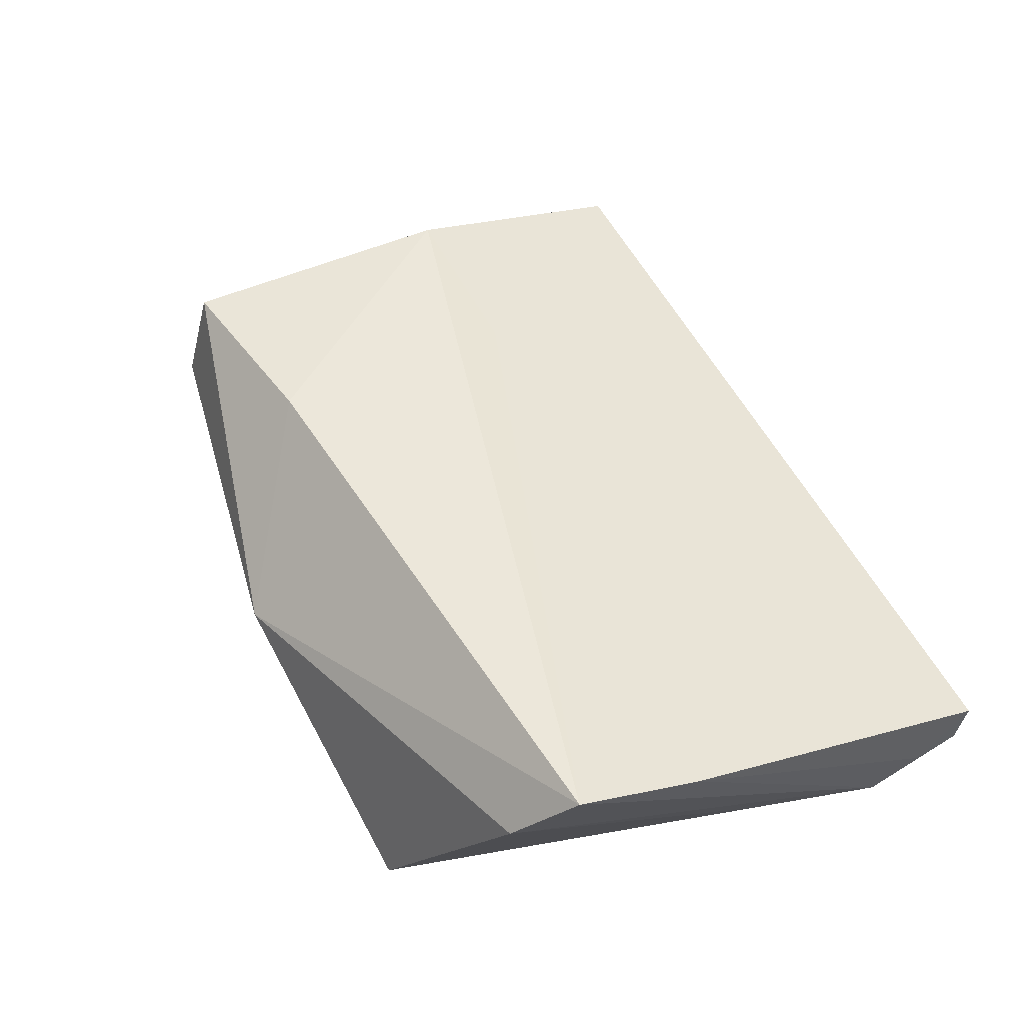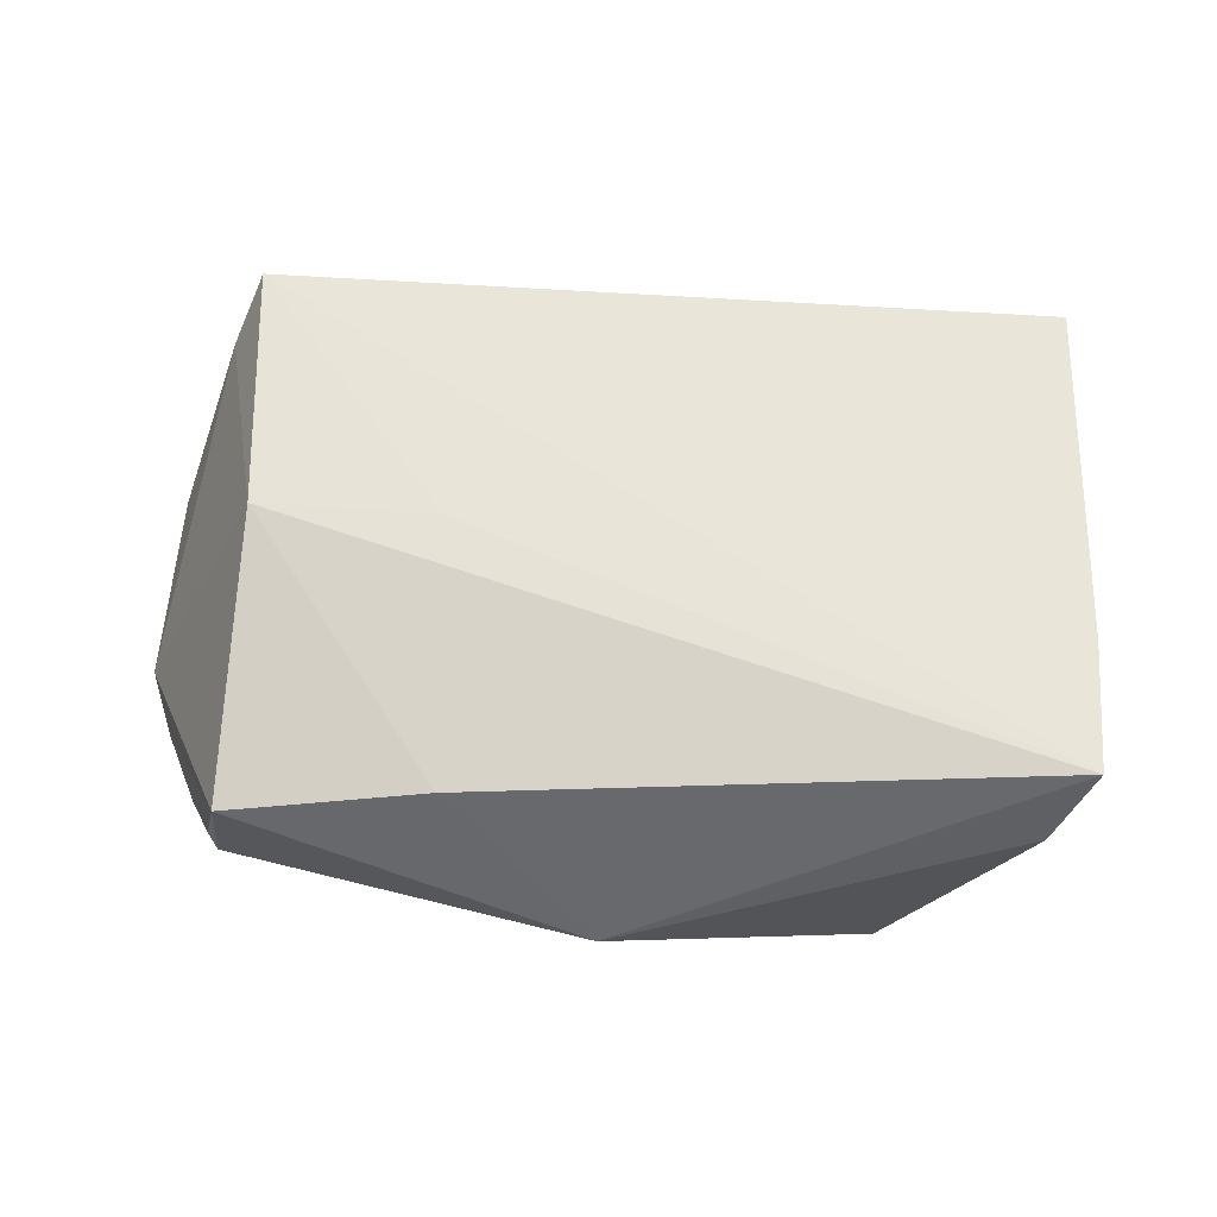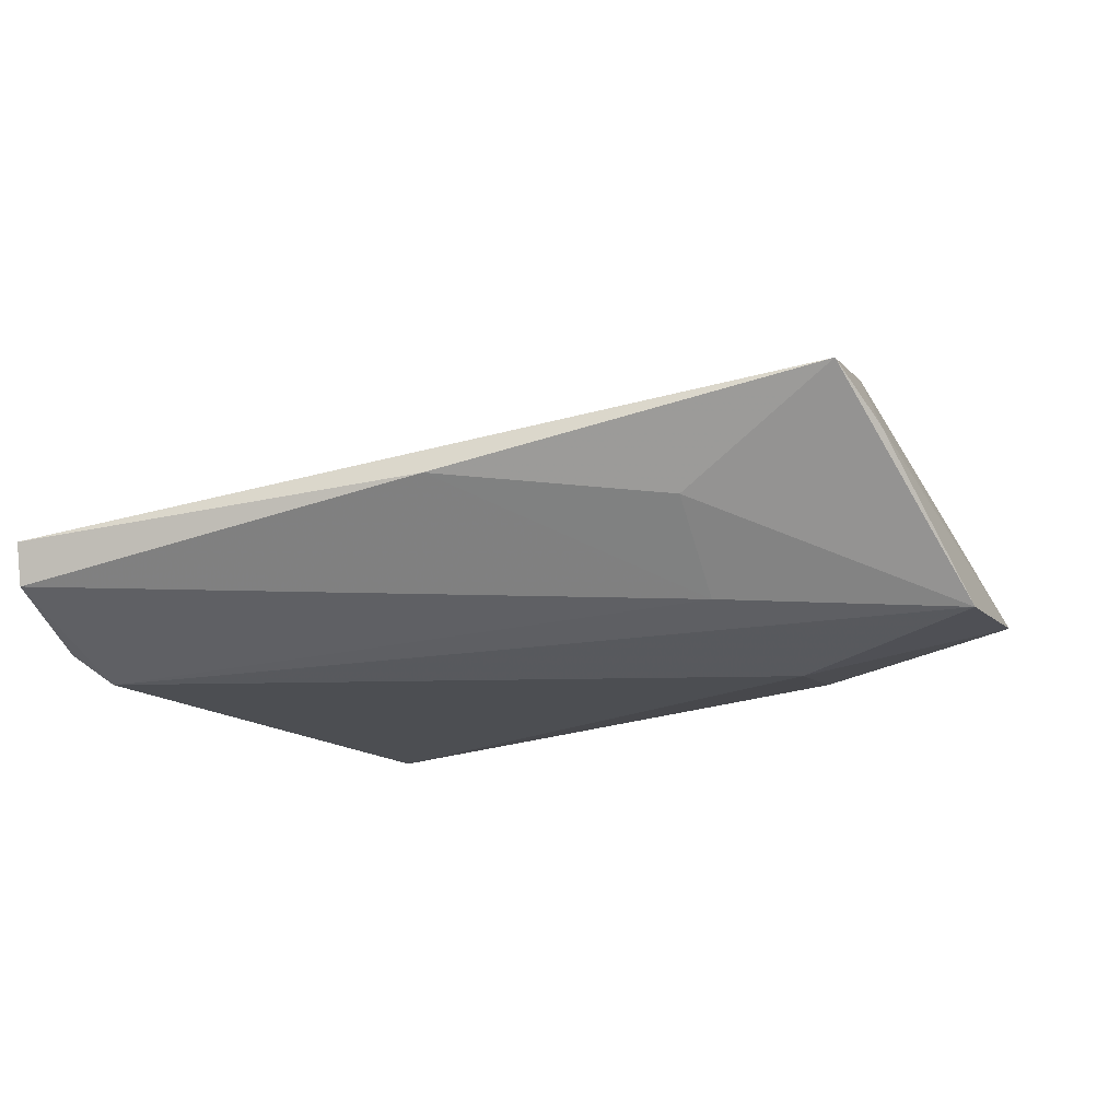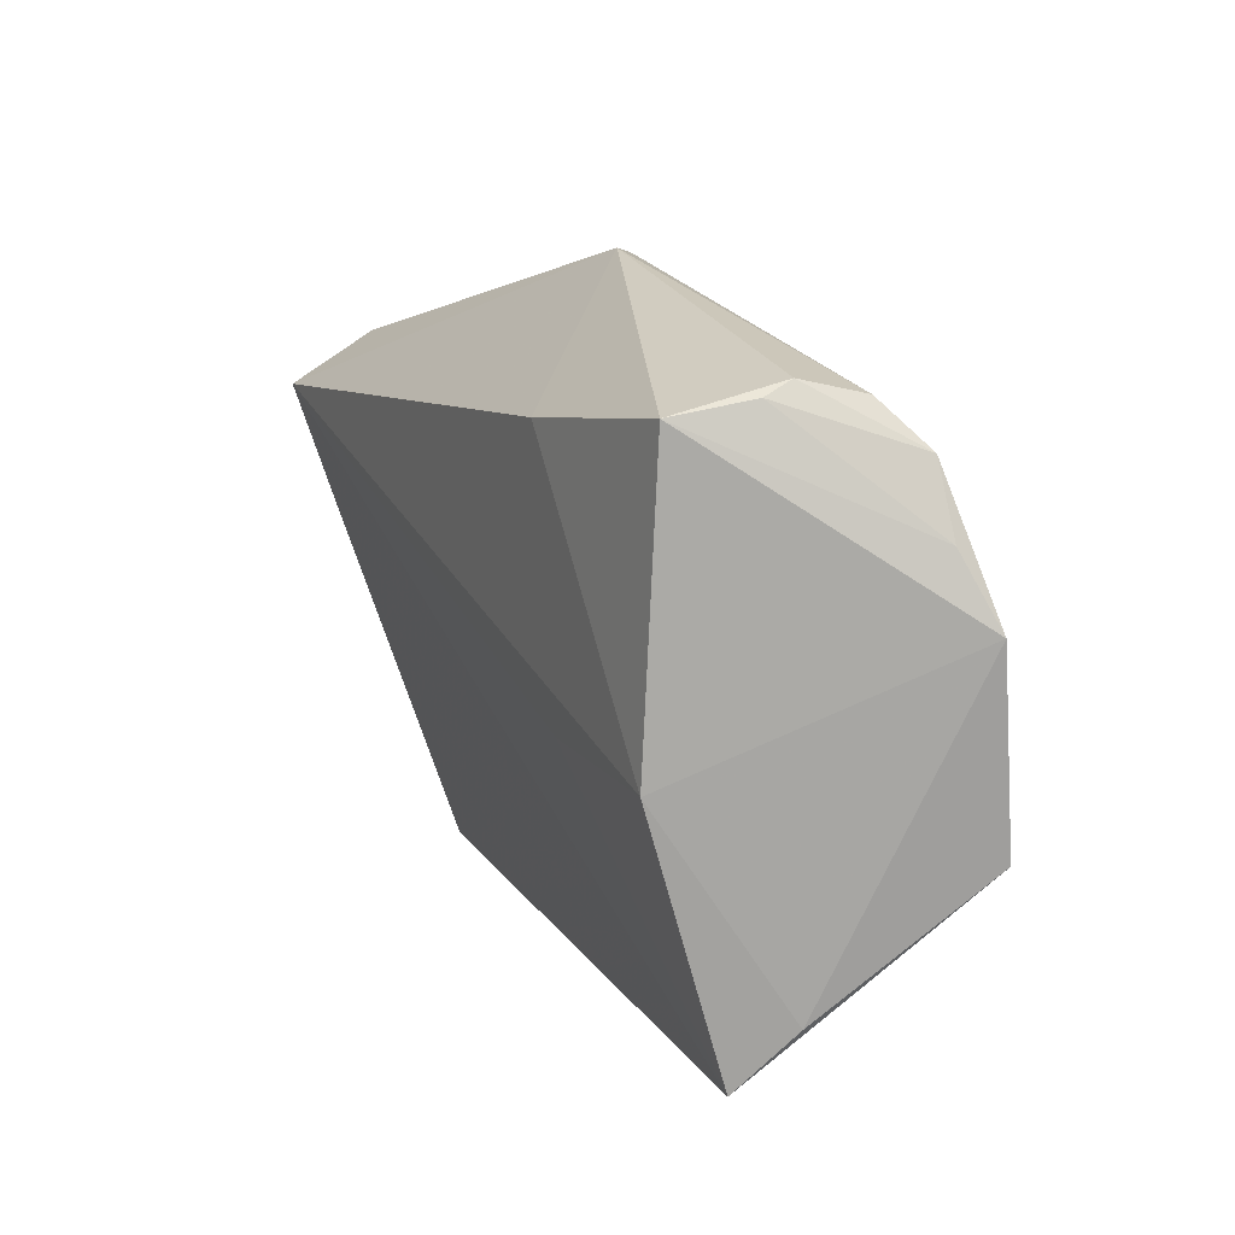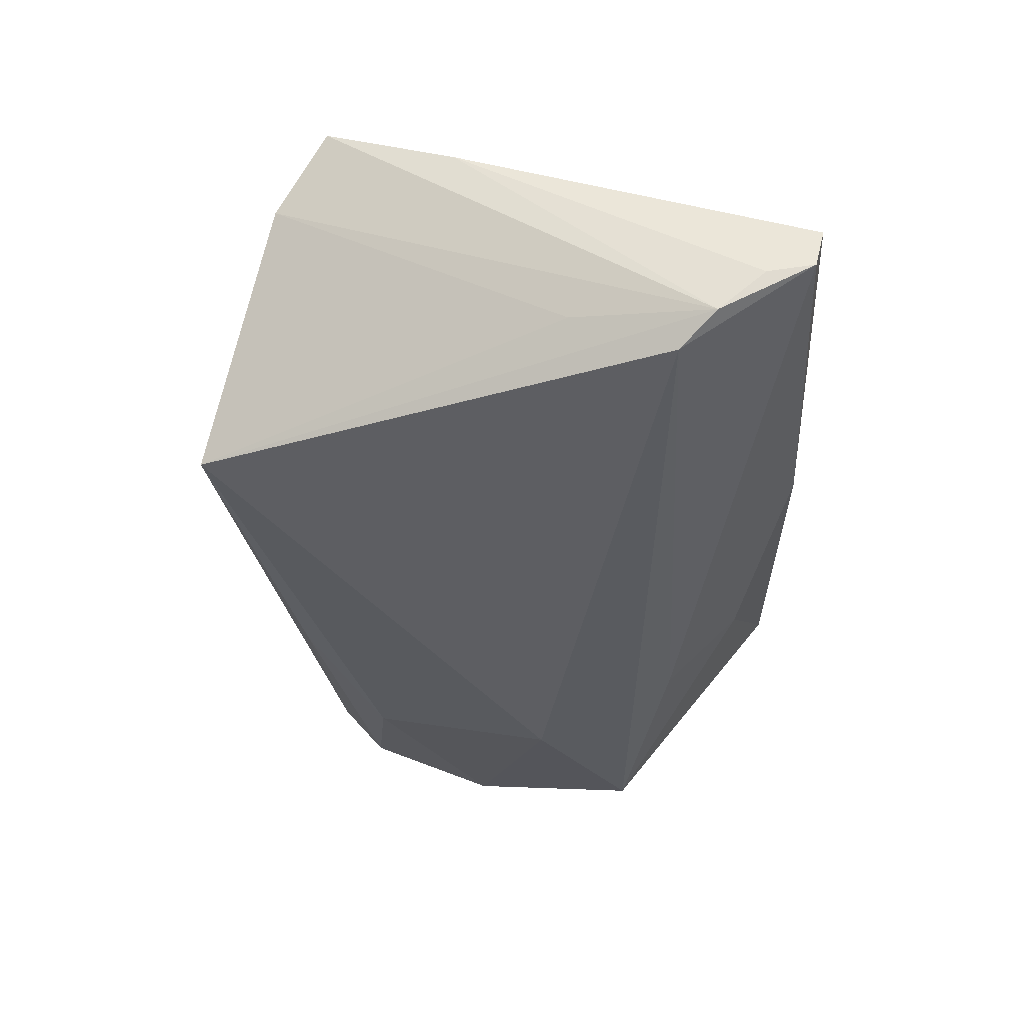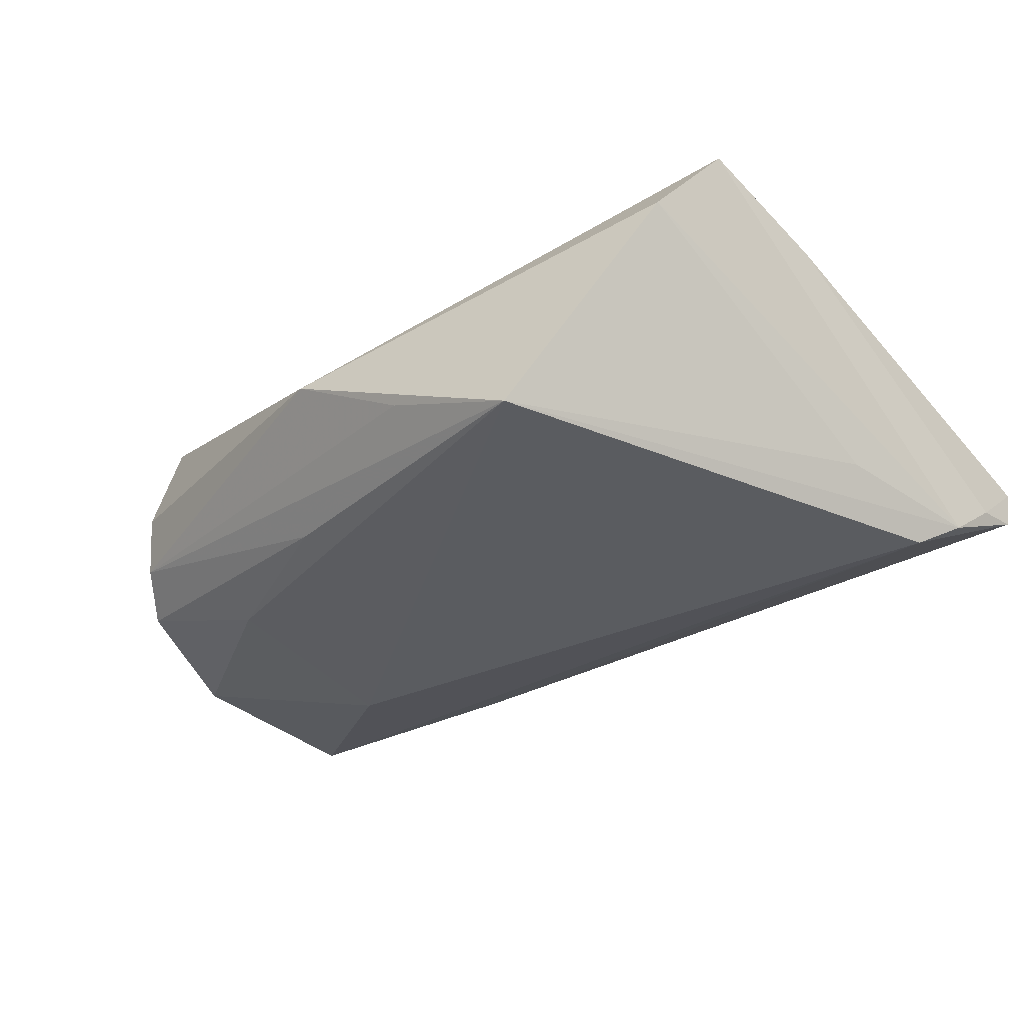
<metadata>
{"format":"obj","ext":"obj","renderer":"f3d","projection":"perspective","resolution":1024,"background":"white","views":[{"elev":50.3,"azim":-118.1,"up":"+Z"},{"elev":79.0,"azim":-178.5,"up":"+Z"},{"elev":-16.5,"azim":16.0,"up":"+Z"},{"elev":11.5,"azim":64.0,"up":"+Y"},{"elev":-38.7,"azim":-87.2,"up":"+Z"},{"elev":-34.0,"azim":-136.3,"up":"+Z"}]}
</metadata>
<code>
v 0.01135 0.02825 -0.01276
v 0.04778 0.02735 -0.002116
v -0.05497 -0.03399 -0.009431
v -0.05497 0.002964 0.01265
v 0.05524 0.01413 -0.006693
v 0.04642 0.02906 0.005349
v -0.01434 0.03645 -0.008824
v 0.02516 -0.03404 -0.002089
v 0.04518 0.02593 0.01825
v 0.02063 -0.008861 0.01735
v 0.0265 -0.02378 -0.01191
v -0.05382 -0.02809 -0.01417
v 0.043 -0.009278 0.01903
v -0.003202 -0.04139 0.0007189
v -0.05489 -0.04121 -0.003186
v 0.04421 -0.03964 0.01026
v 0.05835 0.005857 -0.0103
v 0.03333 0.01962 -0.01285
v 0.0202 0.02336 0.01961
v 0.05193 0.02218 -0.006524
v 0.04707 0.02751 0.008927
v 0.002009 0.03835 0.001464
v 0.05607 -0.01662 -0.01318
v 0.04811 -0.03257 0.004363
v -0.05041 -0.02347 -0.01715
v -0.03251 0.03558 -0.01715
v -0.05024 -0.01072 -0.01119
v -0.05481 -0.03991 -0.008435
v -0.0541 0.01927 0.01863
v 0.03375 -0.004379 -0.01715
v -0.04919 0.0259 0.009942
f 4 15 29
f 15 16 29
f 30 25 26
f 17 30 18
f 18 30 26
f 14 16 15
f 25 11 28
f 28 14 15
f 11 14 28
f 23 30 17
f 25 30 23
f 23 11 25
f 10 29 16
f 2 22 6
f 6 22 9
f 17 9 13
f 13 10 16
f 29 10 13
f 31 22 26
f 29 22 31
f 26 27 31
f 7 2 26
f 26 22 7
f 7 22 2
f 1 18 26
f 26 2 1
f 20 1 2
f 18 1 20
f 17 18 20
f 2 6 20
f 25 28 12
f 26 25 12
f 12 27 26
f 4 29 12
f 29 31 12
f 12 31 27
f 24 23 17
f 16 23 24
f 17 13 24
f 24 13 16
f 8 14 11
f 11 23 8
f 16 14 8
f 8 23 16
f 29 13 19
f 19 13 9
f 19 22 29
f 9 22 19
f 5 9 17
f 17 20 5
f 21 6 9
f 21 20 6
f 9 5 21
f 21 5 20
f 4 12 3
f 3 12 28
f 3 15 4
f 3 28 15

</code>
